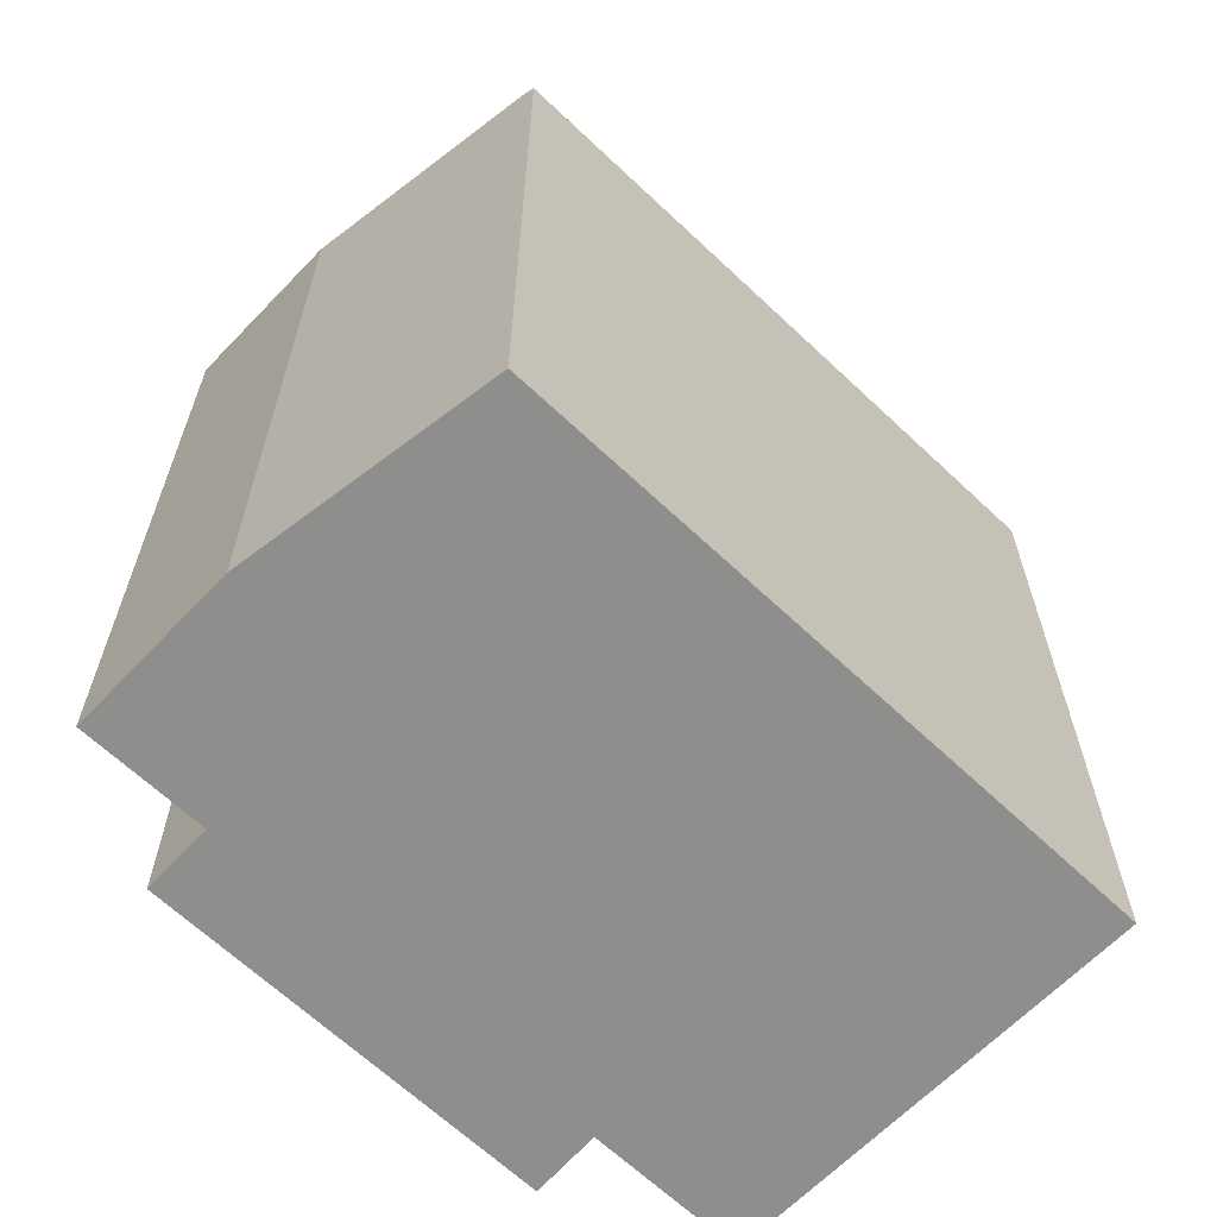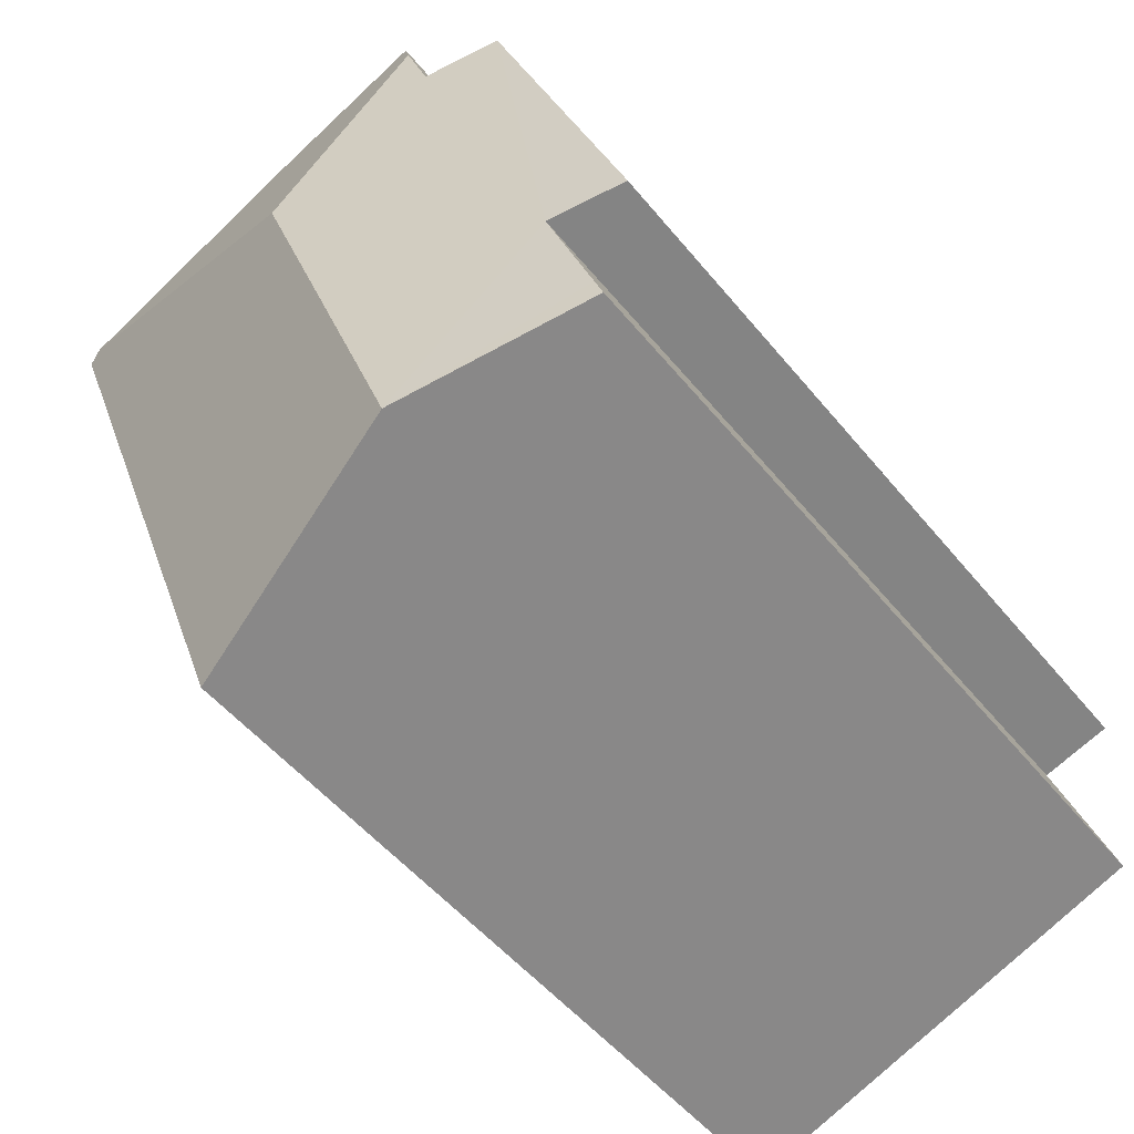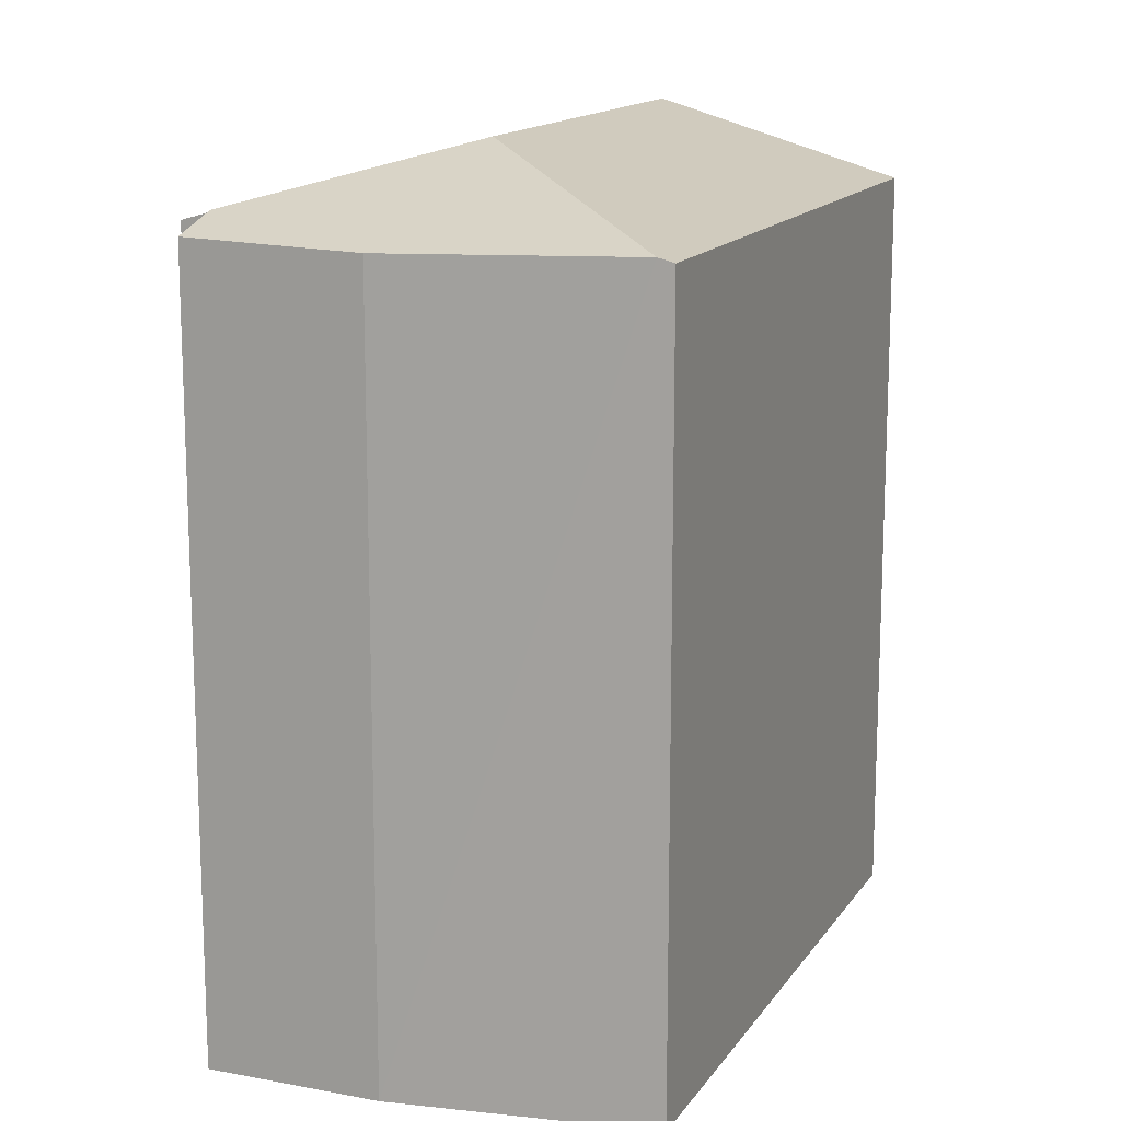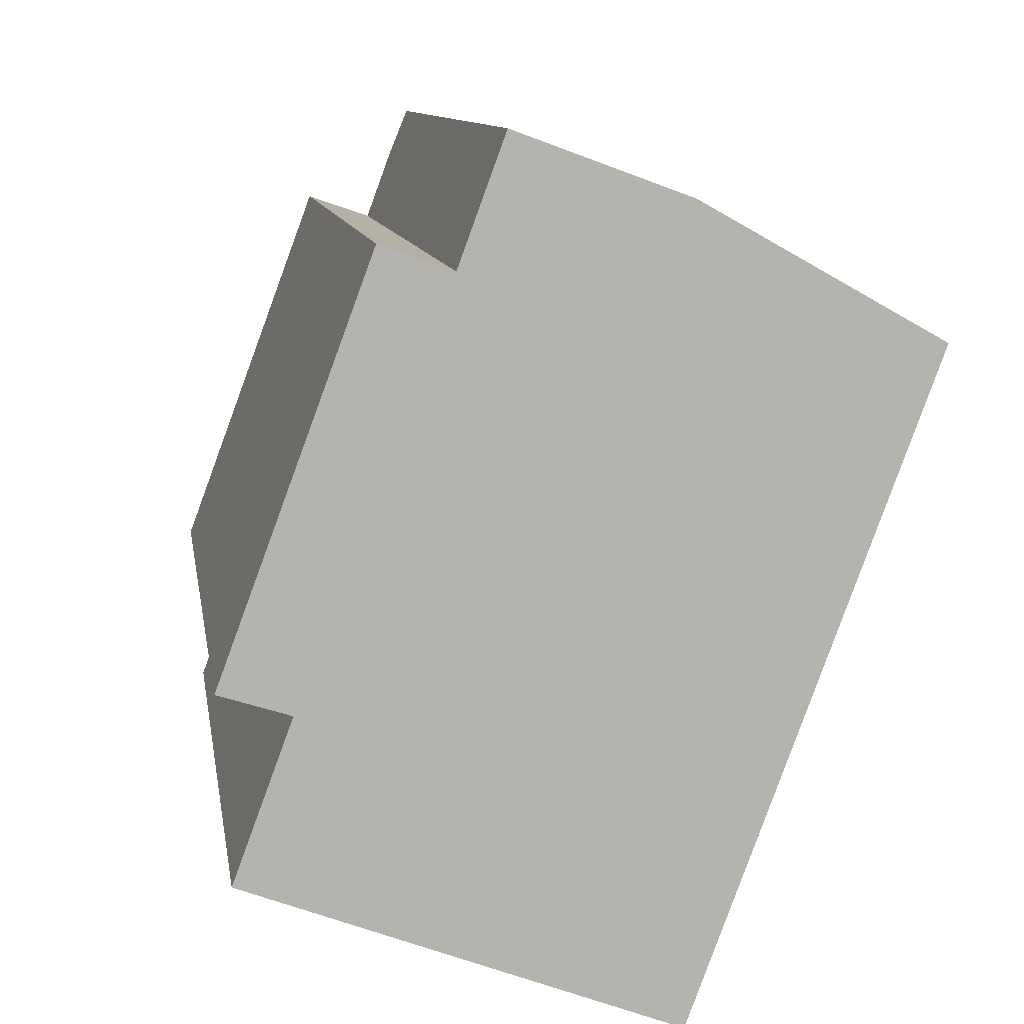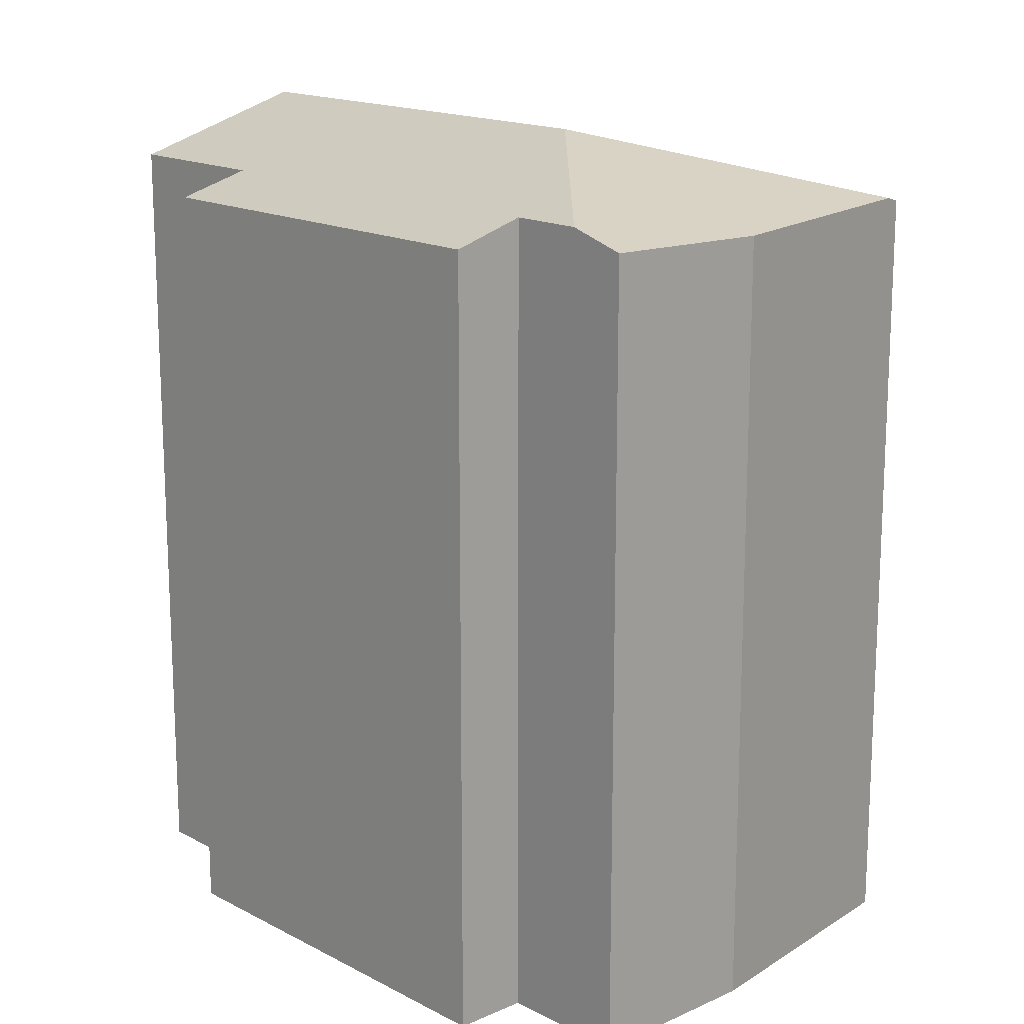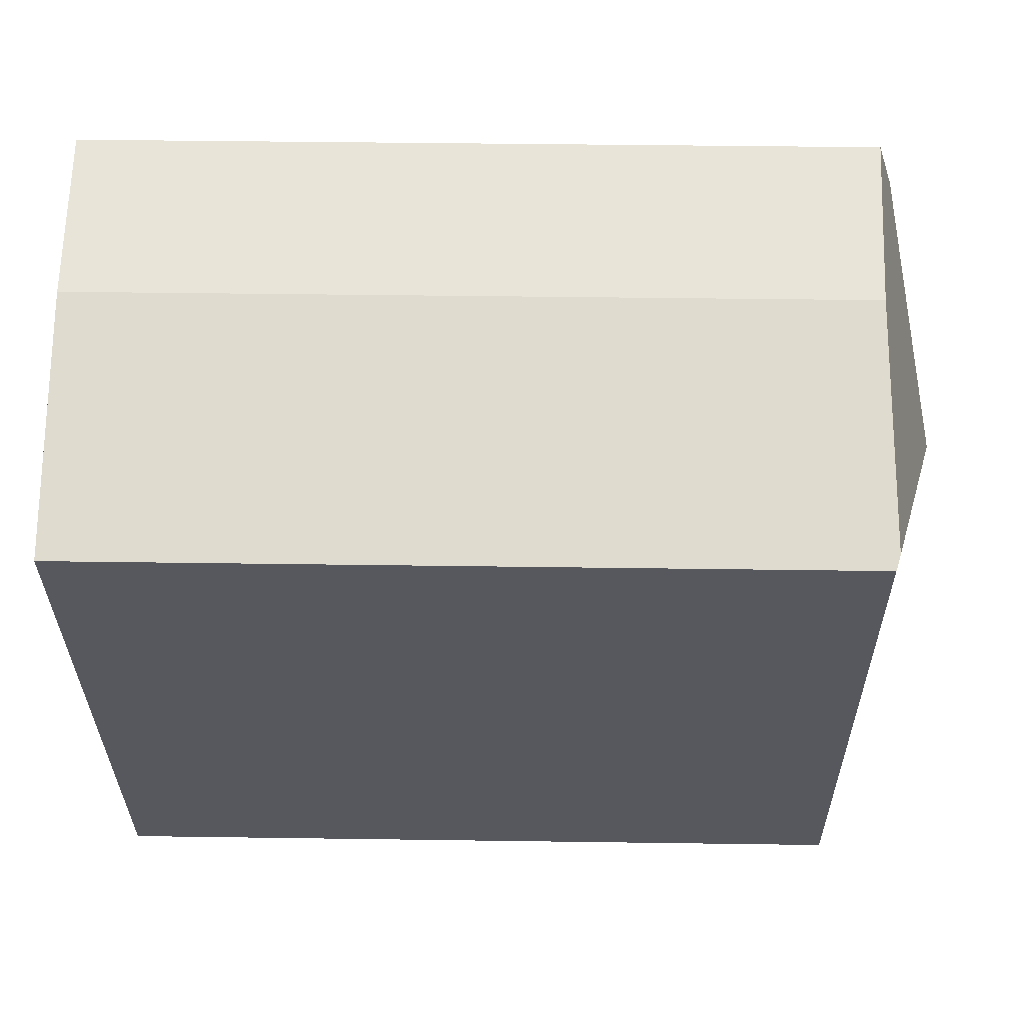
<metadata>
{"format":"obj","ext":"obj","renderer":"f3d","projection":"perspective","resolution":1024,"background":"white","views":[{"elev":-64.9,"azim":66.7,"up":"+Y"},{"elev":-50.1,"azim":-142.7,"up":"+Z"},{"elev":14.6,"azim":42.5,"up":"+Y"},{"elev":10.3,"azim":-8.8,"up":"+Z"},{"elev":16.2,"azim":-22.6,"up":"+Y"},{"elev":40.9,"azim":91.0,"up":"+Z"}]}
</metadata>
<code>
v  17.29 20.34 7.82
v  8.987 22.28 4.815
v  16.93 20.46 8.023
v  15.93 20.34 4.141
v  13.87 20.34 -1.426
v  4.919 22.28 -6.14
v  11.15 20.33 -8.781
v  7.563 21.44 -7.41
v  4.834 22.28 -6.369
v  11.2 20.34 11.24
v  6.828 20.46 12.85
v  6.311 20.89 11.45
v  3.833 20.34 10.29
v  1.807 20.88 -0.58
v  0 20.34 1.245e-15
v  5.648 20.89 9.65
v  0.528 20.88 -4.031
v  0.302 20.88 -4.639
v  11.15 5.377e-16 -8.781
v  0.302 2.841e-16 -4.639
v  7.563 4.537e-16 -7.41
v  4.834 3.9e-16 -6.369
v  1.807 3.551e-17 -0.58
v  0 0 0
v  0.528 2.468e-16 -4.031
v  3.833 -6.303e-16 10.29
v  5.648 -5.909e-16 9.65
v  6.828 -7.867e-16 12.85
v  6.311 -7.009e-16 11.45
v  11.2 -6.883e-16 11.24
v  17.29 -4.788e-16 7.82
v  16.93 -4.913e-16 8.023
v  15.93 -2.536e-16 4.141
v  13.87 8.732e-17 -1.426
g defaultobject
f 1 2 3
f 2 1 4
f 2 4 5
f 2 5 6
f 6 5 7
f 6 7 8
f 6 8 9
f 2 10 3
f 10 2 11
f 11 2 12
f 13 14 15
f 14 13 2
f 2 13 16
f 2 16 12
f 17 9 18
f 9 17 14
f 9 14 6
f 6 14 2
f 19 8 7
f 8 19 9
f 9 19 18
f 18 19 20
f 20 19 21
f 20 21 22
f 23 15 14
f 15 23 24
f 20 17 18
f 17 20 14
f 14 20 23
f 23 20 25
f 15 26 13
f 26 15 24
f 27 12 16
f 12 27 11
f 11 27 28
f 28 27 29
f 13 27 16
f 27 13 26
f 28 10 11
f 10 28 30
f 30 3 10
f 3 30 1
f 1 30 31
f 31 30 32
f 31 4 1
f 4 31 5
f 5 31 7
f 7 31 33
f 7 33 34
f 7 34 19
f 28 32 30
f 32 28 29
f 32 29 31
f 31 29 33
f 33 29 27
f 33 27 26
f 33 26 24
f 33 24 34
f 34 24 23
f 23 19 34
f 19 23 25
f 19 25 21
f 21 25 20
f 21 20 22

</code>
